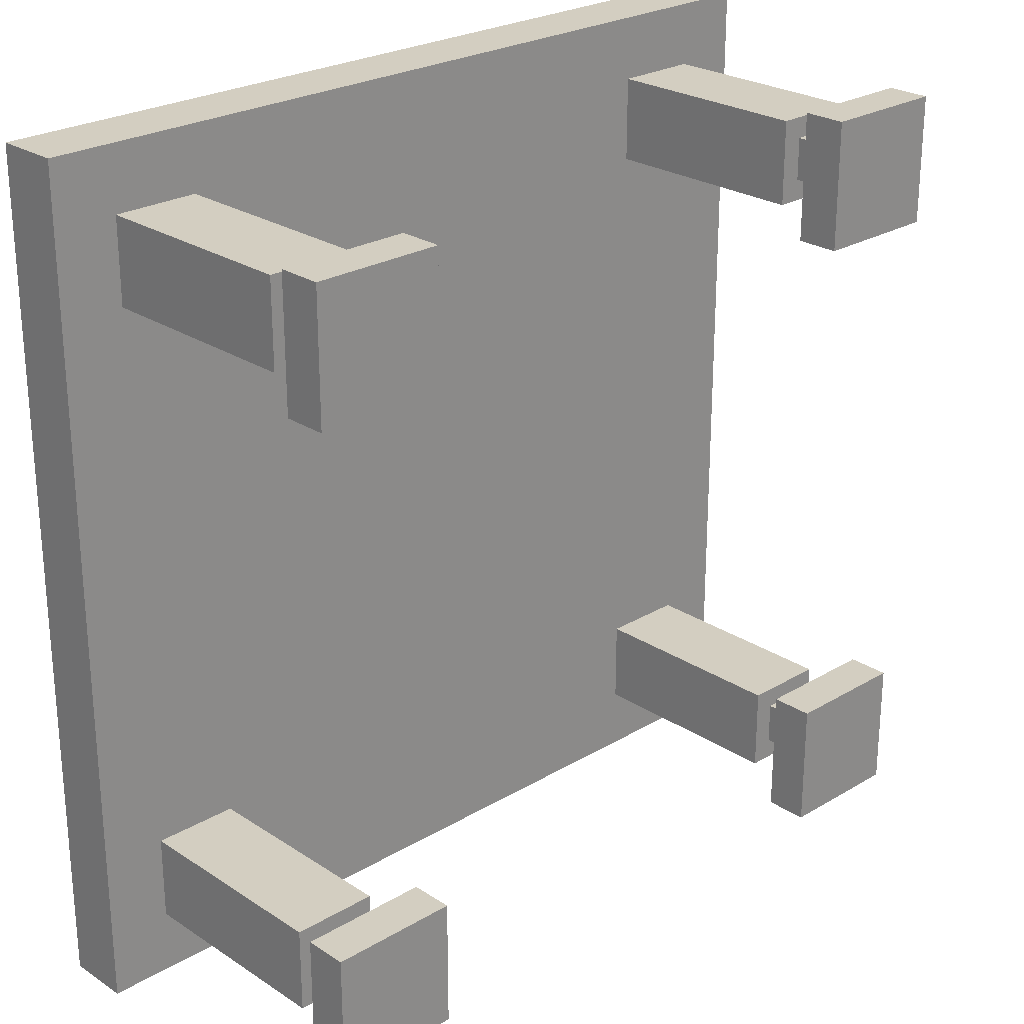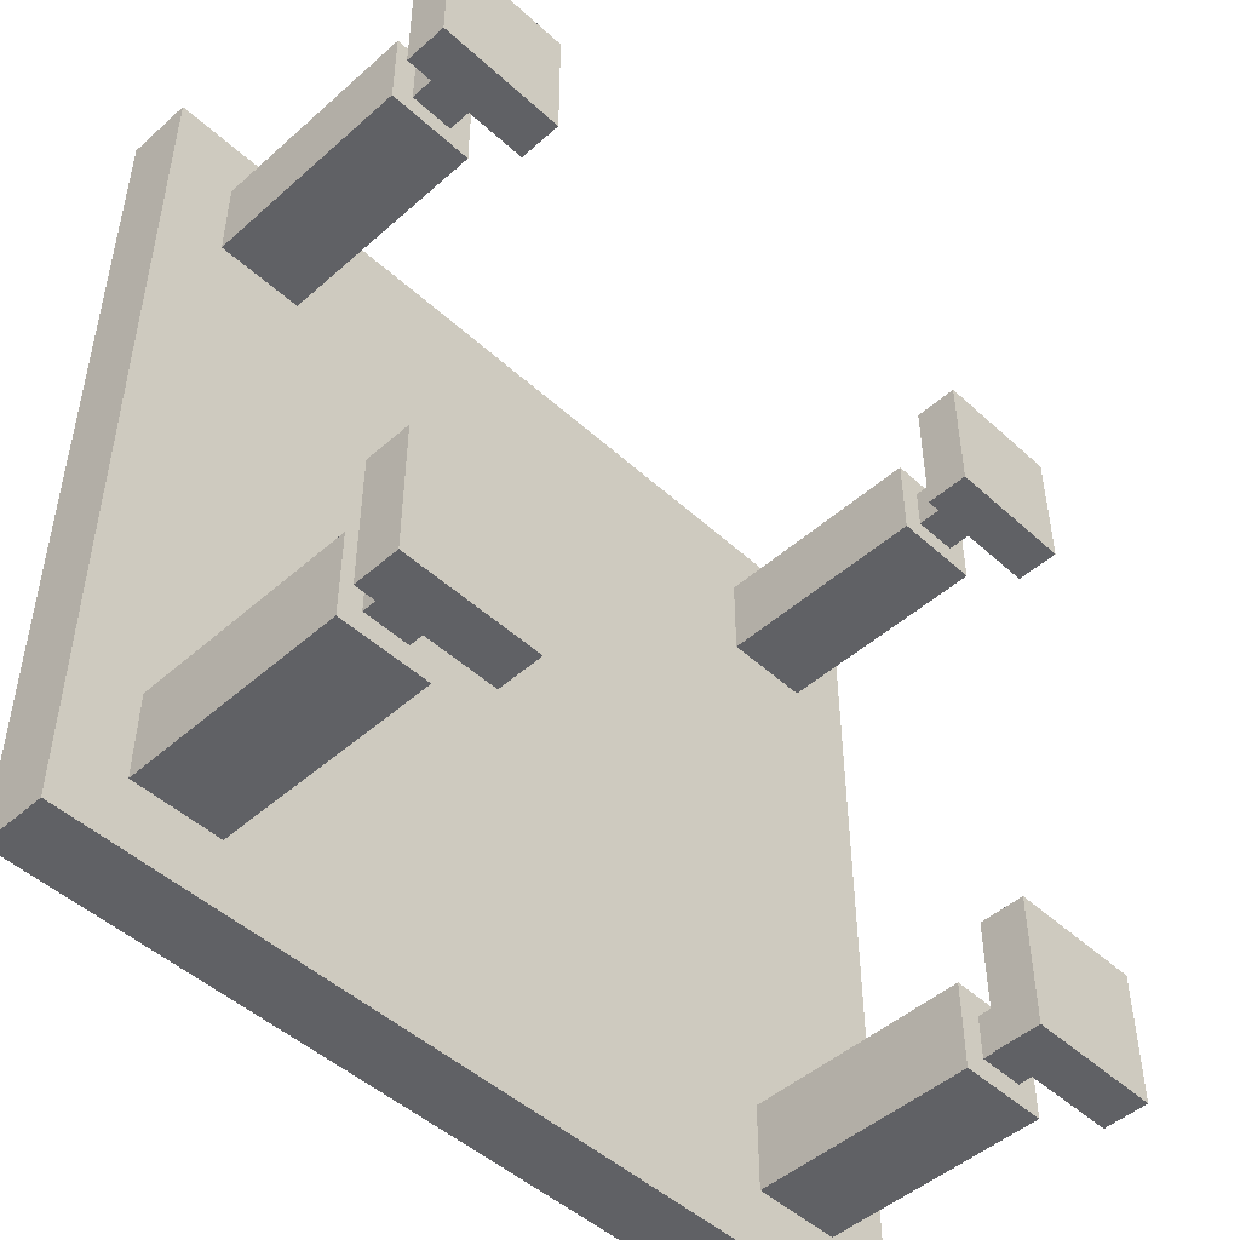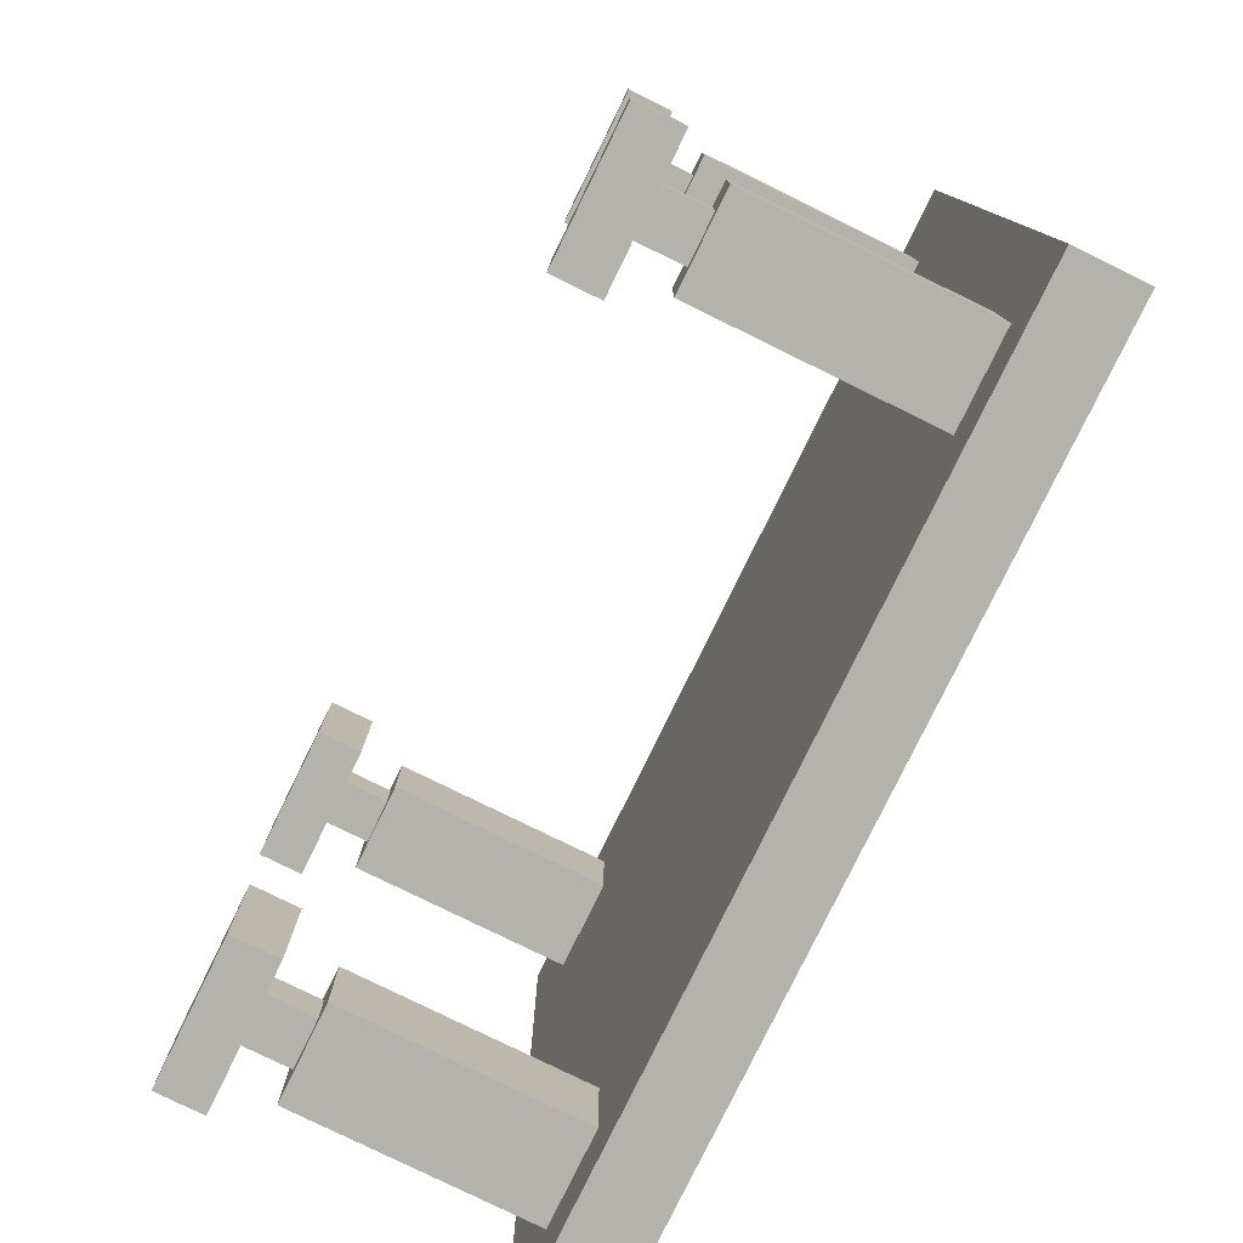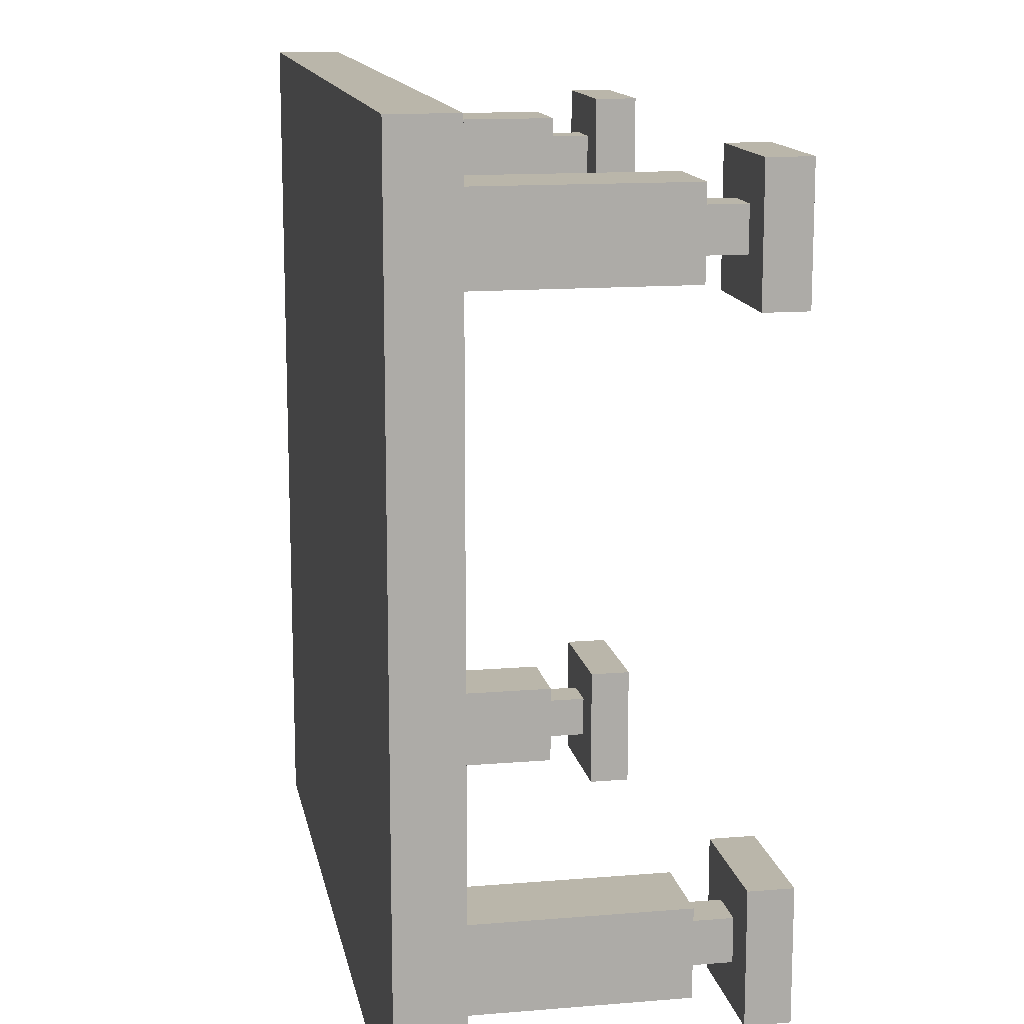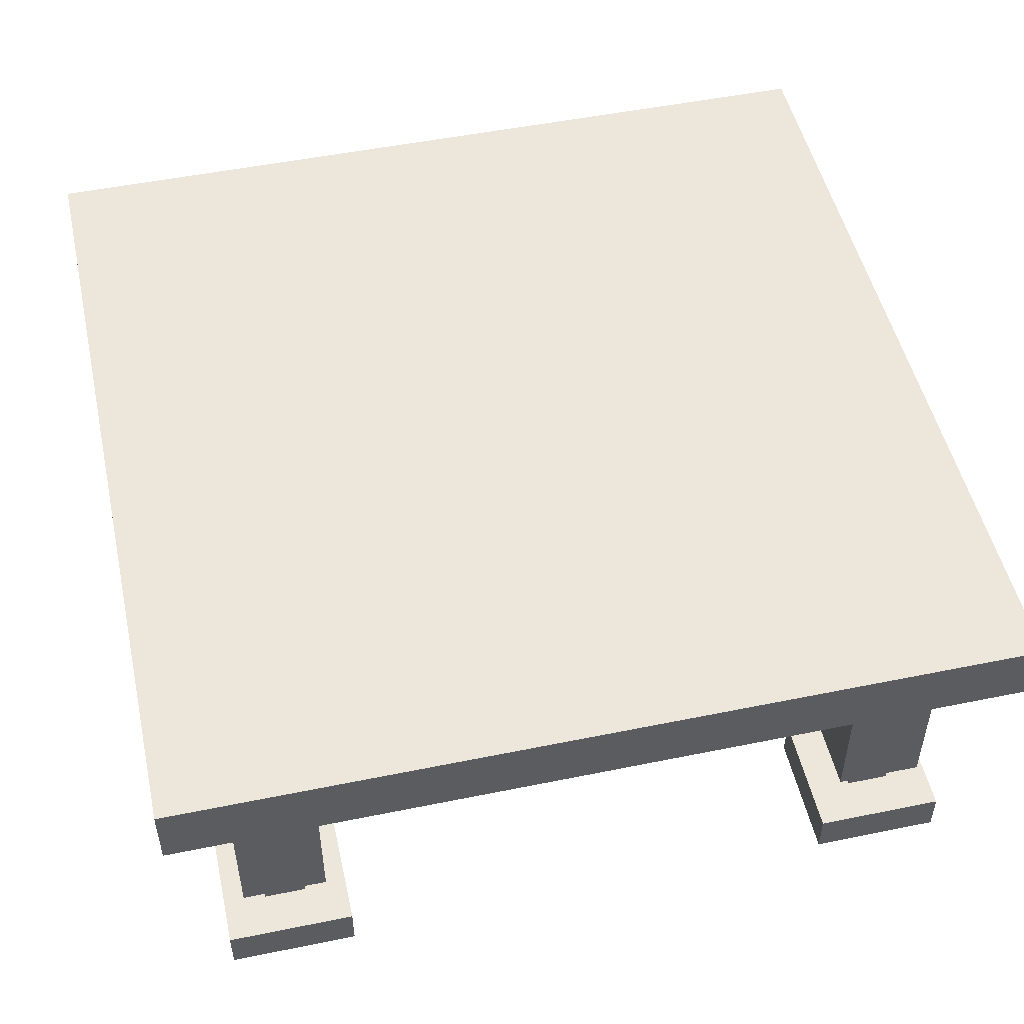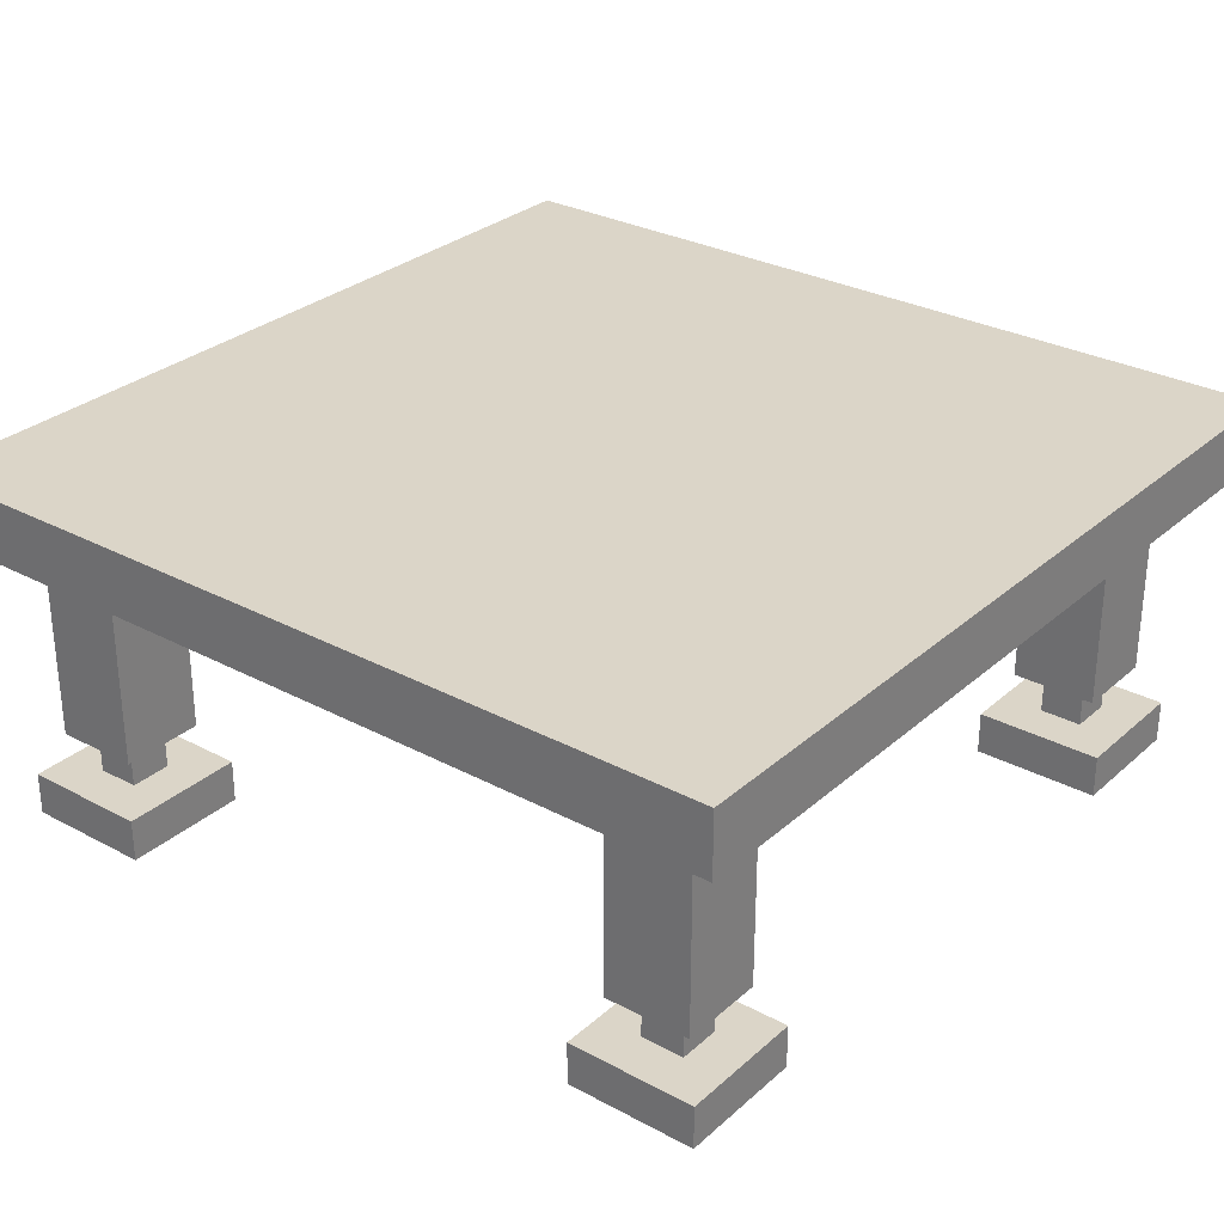
<metadata>
{"format":"obj","ext":"obj","renderer":"f3d","projection":"perspective","resolution":1024,"background":"white","views":[{"elev":25.2,"azim":-43.7,"up":"+Z"},{"elev":-48.4,"azim":-45.5,"up":"+Z"},{"elev":-79.4,"azim":63.9,"up":"+Z"},{"elev":13.8,"azim":-100.5,"up":"+Z"},{"elev":50.5,"azim":-102.6,"up":"+Y"},{"elev":29.5,"azim":38.2,"up":"+Y"}]}
</metadata>
<code>
o
v -2 0.55 2
v -2 0.55 -2
v -2 0.85 2
v -2 0.85 -2
v -1.8 -0.85 1.8
v -1.8 -0.85 1.2
v -1.8 -0.85 -1.2
v -1.8 -0.85 -1.8
v -1.8 -0.65 1.8
v -1.8 -0.65 1.2
v -1.8 -0.65 -1.2
v -1.8 -0.65 -1.8
v -1.7 -0.45 1.7
v -1.7 -0.45 1.3
v -1.7 -0.45 -1.3
v -1.7 -0.45 -1.7
v -1.7 0.55 1.7
v -1.7 0.55 1.3
v -1.7 0.55 -1.3
v -1.7 0.55 -1.7
v -1.6 -0.65 1.6
v -1.6 -0.65 1.4
v -1.6 -0.65 -1.4
v -1.6 -0.65 -1.6
v -1.6 -0.45 1.6
v -1.6 -0.45 1.4
v -1.6 -0.45 -1.4
v -1.6 -0.45 -1.6
v 1.2 -0.85 1.8
v 1.2 -0.85 1.2
v 1.2 -0.85 -1.2
v 1.2 -0.85 -1.8
v 1.2 -0.65 1.8
v 1.2 -0.65 1.2
v 1.2 -0.65 -1.2
v 1.2 -0.65 -1.8
v 1.3 -0.45 1.7
v 1.3 -0.45 1.3
v 1.3 -0.45 -1.3
v 1.3 -0.45 -1.7
v 1.3 0.55 1.7
v 1.3 0.55 1.3
v 1.3 0.55 -1.3
v 1.3 0.55 -1.7
v 1.4 -0.65 1.6
v 1.4 -0.65 1.4
v 1.4 -0.65 -1.4
v 1.4 -0.65 -1.6
v 1.4 -0.45 1.6
v 1.4 -0.45 1.4
v 1.4 -0.45 -1.4
v 1.4 -0.45 -1.6
v -1.4 -0.65 1.6
v -1.4 -0.65 1.4
v -1.4 -0.65 -1.4
v -1.4 -0.65 -1.6
v -1.4 -0.45 1.6
v -1.4 -0.45 1.4
v -1.4 -0.45 -1.4
v -1.4 -0.45 -1.6
v -1.3 -0.45 1.7
v -1.3 -0.45 1.3
v -1.3 -0.45 -1.3
v -1.3 -0.45 -1.7
v -1.3 0.55 1.7
v -1.3 0.55 1.3
v -1.3 0.55 -1.3
v -1.3 0.55 -1.7
v -1.2 -0.85 1.8
v -1.2 -0.85 1.2
v -1.2 -0.85 -1.2
v -1.2 -0.85 -1.8
v -1.2 -0.65 1.8
v -1.2 -0.65 1.2
v -1.2 -0.65 -1.2
v -1.2 -0.65 -1.8
v 1.6 -0.65 1.6
v 1.6 -0.65 1.4
v 1.6 -0.65 -1.4
v 1.6 -0.65 -1.6
v 1.6 -0.45 1.6
v 1.6 -0.45 1.4
v 1.6 -0.45 -1.4
v 1.6 -0.45 -1.6
v 1.7 -0.45 1.7
v 1.7 -0.45 1.3
v 1.7 -0.45 -1.3
v 1.7 -0.45 -1.7
v 1.7 0.55 1.7
v 1.7 0.55 1.3
v 1.7 0.55 -1.3
v 1.7 0.55 -1.7
v 1.8 -0.85 1.8
v 1.8 -0.85 1.2
v 1.8 -0.85 -1.2
v 1.8 -0.85 -1.8
v 1.8 -0.65 1.8
v 1.8 -0.65 1.2
v 1.8 -0.65 -1.2
v 1.8 -0.65 -1.8
v 2 0.55 2
v 2 0.55 -2
v 2 0.85 2
v 2 0.85 -2
v -2 0.55 2
v -2 0.85 2
v 2 0.55 2
v 2 0.85 2
v -1.8 -0.85 1.8
v -1.8 -0.65 1.8
v -1.2 -0.85 1.8
v -1.2 -0.65 1.8
v 1.2 -0.85 1.8
v 1.2 -0.65 1.8
v 1.8 -0.85 1.8
v 1.8 -0.65 1.8
v -1.7 -0.45 1.7
v -1.7 0.55 1.7
v -1.3 -0.45 1.7
v -1.3 0.55 1.7
v 1.3 -0.45 1.7
v 1.3 0.55 1.7
v 1.7 -0.45 1.7
v 1.7 0.55 1.7
v -1.6 -0.65 1.6
v -1.6 -0.45 1.6
v -1.4 -0.65 1.6
v -1.4 -0.45 1.6
v 1.4 -0.65 1.6
v 1.4 -0.45 1.6
v 1.6 -0.65 1.6
v 1.6 -0.45 1.6
v -1.8 -0.85 -1.2
v -1.8 -0.65 -1.2
v -1.2 -0.85 -1.2
v -1.2 -0.65 -1.2
v 1.2 -0.85 -1.2
v 1.2 -0.65 -1.2
v 1.8 -0.85 -1.2
v 1.8 -0.65 -1.2
v -1.7 -0.45 -1.3
v -1.7 0.55 -1.3
v -1.3 -0.45 -1.3
v -1.3 0.55 -1.3
v 1.3 -0.45 -1.3
v 1.3 0.55 -1.3
v 1.7 -0.45 -1.3
v 1.7 0.55 -1.3
v -1.6 -0.65 -1.4
v -1.6 -0.45 -1.4
v -1.4 -0.65 -1.4
v -1.4 -0.45 -1.4
v 1.4 -0.65 -1.4
v 1.4 -0.45 -1.4
v 1.6 -0.65 -1.4
v 1.6 -0.45 -1.4
v -1.6 -0.65 1.4
v -1.6 -0.45 1.4
v -1.4 -0.65 1.4
v -1.4 -0.45 1.4
v 1.4 -0.65 1.4
v 1.4 -0.45 1.4
v 1.6 -0.65 1.4
v 1.6 -0.45 1.4
v -1.7 -0.45 1.3
v -1.7 0.55 1.3
v -1.3 -0.45 1.3
v -1.3 0.55 1.3
v 1.3 -0.45 1.3
v 1.3 0.55 1.3
v 1.7 -0.45 1.3
v 1.7 0.55 1.3
v -1.8 -0.85 1.2
v -1.8 -0.65 1.2
v -1.2 -0.85 1.2
v -1.2 -0.65 1.2
v 1.2 -0.85 1.2
v 1.2 -0.65 1.2
v 1.8 -0.85 1.2
v 1.8 -0.65 1.2
v -1.6 -0.65 -1.6
v -1.6 -0.45 -1.6
v -1.4 -0.65 -1.6
v -1.4 -0.45 -1.6
v 1.4 -0.65 -1.6
v 1.4 -0.45 -1.6
v 1.6 -0.65 -1.6
v 1.6 -0.45 -1.6
v -1.7 -0.45 -1.7
v -1.7 0.55 -1.7
v -1.3 -0.45 -1.7
v -1.3 0.55 -1.7
v 1.3 -0.45 -1.7
v 1.3 0.55 -1.7
v 1.7 -0.45 -1.7
v 1.7 0.55 -1.7
v -1.8 -0.85 -1.8
v -1.8 -0.65 -1.8
v -1.2 -0.85 -1.8
v -1.2 -0.65 -1.8
v 1.2 -0.85 -1.8
v 1.2 -0.65 -1.8
v 1.8 -0.85 -1.8
v 1.8 -0.65 -1.8
v -2 0.55 -2
v -2 0.85 -2
v 2 0.55 -2
v 2 0.85 -2
v -1.8 -0.85 1.8
v -1.2 -0.85 1.8
v 1.2 -0.85 1.8
v 1.8 -0.85 1.8
v -1.8 -0.85 1.2
v -1.2 -0.85 1.2
v 1.2 -0.85 1.2
v 1.8 -0.85 1.2
v -1.8 -0.85 -1.2
v -1.2 -0.85 -1.2
v 1.2 -0.85 -1.2
v 1.8 -0.85 -1.2
v -1.8 -0.85 -1.8
v -1.2 -0.85 -1.8
v 1.2 -0.85 -1.8
v 1.8 -0.85 -1.8
v -1.7 -0.45 1.7
v -1.3 -0.45 1.7
v 1.3 -0.45 1.7
v 1.7 -0.45 1.7
v -1.6 -0.45 1.6
v -1.4 -0.45 1.6
v 1.4 -0.45 1.6
v 1.6 -0.45 1.6
v -1.6 -0.45 1.4
v -1.4 -0.45 1.4
v 1.4 -0.45 1.4
v 1.6 -0.45 1.4
v -1.7 -0.45 1.3
v -1.3 -0.45 1.3
v 1.3 -0.45 1.3
v 1.7 -0.45 1.3
v -1.7 -0.45 -1.3
v -1.3 -0.45 -1.3
v 1.3 -0.45 -1.3
v 1.7 -0.45 -1.3
v -1.6 -0.45 -1.4
v -1.4 -0.45 -1.4
v 1.4 -0.45 -1.4
v 1.6 -0.45 -1.4
v -1.6 -0.45 -1.6
v -1.4 -0.45 -1.6
v 1.4 -0.45 -1.6
v 1.6 -0.45 -1.6
v -1.7 -0.45 -1.7
v -1.3 -0.45 -1.7
v 1.3 -0.45 -1.7
v 1.7 -0.45 -1.7
v -2 0.55 2
v 2 0.55 2
v -1.7 0.55 1.7
v -1.3 0.55 1.7
v 1.3 0.55 1.7
v 1.7 0.55 1.7
v -1.7 0.55 1.3
v -1.3 0.55 1.3
v 1.3 0.55 1.3
v 1.7 0.55 1.3
v -1.7 0.55 -1.3
v -1.3 0.55 -1.3
v 1.3 0.55 -1.3
v 1.7 0.55 -1.3
v -1.7 0.55 -1.7
v -1.3 0.55 -1.7
v 1.3 0.55 -1.7
v 1.7 0.55 -1.7
v -2 0.55 -2
v 2 0.55 -2
v -1.8 -0.65 1.8
v -1.2 -0.65 1.8
v 1.2 -0.65 1.8
v 1.8 -0.65 1.8
v -1.6 -0.65 1.6
v -1.4 -0.65 1.6
v 1.4 -0.65 1.6
v 1.6 -0.65 1.6
v -1.6 -0.65 1.4
v -1.4 -0.65 1.4
v 1.4 -0.65 1.4
v 1.6 -0.65 1.4
v -1.8 -0.65 1.2
v -1.2 -0.65 1.2
v 1.2 -0.65 1.2
v 1.8 -0.65 1.2
v -1.8 -0.65 -1.2
v -1.2 -0.65 -1.2
v 1.2 -0.65 -1.2
v 1.8 -0.65 -1.2
v -1.6 -0.65 -1.4
v -1.4 -0.65 -1.4
v 1.4 -0.65 -1.4
v 1.6 -0.65 -1.4
v -1.6 -0.65 -1.6
v -1.4 -0.65 -1.6
v 1.4 -0.65 -1.6
v 1.6 -0.65 -1.6
v -1.8 -0.65 -1.8
v -1.2 -0.65 -1.8
v 1.2 -0.65 -1.8
v 1.8 -0.65 -1.8
v -2 0.85 2
v 2 0.85 2
v -1.4 0.85 1.4
v 1.4 0.85 1.4
v -1.4 0.85 -1.4
v 1.4 0.85 -1.4
v -2 0.85 -2
v 2 0.85 -2
f 3 2 1
f 4 2 3
f 9 6 5
f 10 6 9
f 11 8 7
f 12 8 11
f 17 14 13
f 18 14 17
f 19 16 15
f 20 16 19
f 25 22 21
f 26 22 25
f 27 24 23
f 28 24 27
f 33 30 29
f 34 30 33
f 35 32 31
f 36 32 35
f 41 38 37
f 42 38 41
f 43 40 39
f 44 40 43
f 49 46 45
f 50 46 49
f 51 48 47
f 52 48 51
f 53 54 57
f 57 54 58
f 55 56 59
f 59 56 60
f 61 62 65
f 65 62 66
f 63 64 67
f 67 64 68
f 69 70 73
f 73 70 74
f 71 72 75
f 75 72 76
f 77 78 81
f 81 78 82
f 79 80 83
f 83 80 84
f 85 86 89
f 89 86 90
f 87 88 91
f 91 88 92
f 93 94 97
f 97 94 98
f 95 96 99
f 99 96 100
f 101 102 103
f 103 102 104
f 107 106 105
f 108 106 107
f 111 110 109
f 112 110 111
f 115 114 113
f 116 114 115
f 119 118 117
f 120 118 119
f 123 122 121
f 124 122 123
f 127 126 125
f 128 126 127
f 131 130 129
f 132 130 131
f 135 134 133
f 136 134 135
f 139 138 137
f 140 138 139
f 143 142 141
f 144 142 143
f 147 146 145
f 148 146 147
f 151 150 149
f 152 150 151
f 155 154 153
f 156 154 155
f 157 158 159
f 159 158 160
f 161 162 163
f 163 162 164
f 165 166 167
f 167 166 168
f 169 170 171
f 171 170 172
f 173 174 175
f 175 174 176
f 177 178 179
f 179 178 180
f 181 182 183
f 183 182 184
f 185 186 187
f 187 186 188
f 189 190 191
f 191 190 192
f 193 194 195
f 195 194 196
f 197 198 199
f 199 198 200
f 201 202 203
f 203 202 204
f 205 206 207
f 207 206 208
f 213 210 209
f 214 210 213
f 215 212 211
f 216 212 215
f 221 218 217
f 222 218 221
f 223 220 219
f 224 220 223
f 229 226 225
f 230 226 229
f 231 228 227
f 232 228 231
f 233 229 225
f 234 226 230
f 235 231 227
f 236 228 232
f 237 233 225
f 237 234 233
f 238 226 234
f 238 234 237
f 239 236 235
f 239 235 227
f 240 228 236
f 240 236 239
f 245 242 241
f 246 242 245
f 247 244 243
f 248 244 247
f 249 245 241
f 250 242 246
f 251 247 243
f 252 244 248
f 253 249 241
f 253 250 249
f 254 242 250
f 254 250 253
f 255 252 251
f 255 251 243
f 256 244 252
f 256 252 255
f 259 258 257
f 260 258 259
f 261 258 260
f 262 258 261
f 263 259 257
f 264 261 260
f 265 261 264
f 266 258 262
f 267 265 264
f 267 266 265
f 267 263 257
f 267 264 263
f 268 266 267
f 269 266 268
f 270 258 266
f 270 266 269
f 271 267 257
f 272 269 268
f 273 269 272
f 274 258 270
f 275 271 257
f 275 274 273
f 275 273 272
f 275 272 271
f 276 258 274
f 276 274 275
f 277 278 281
f 281 278 282
f 279 280 283
f 283 280 284
f 277 281 285
f 282 278 286
f 279 283 287
f 284 280 288
f 277 285 289
f 285 286 289
f 286 278 290
f 289 286 290
f 287 288 291
f 279 287 291
f 288 280 292
f 291 288 292
f 293 294 297
f 297 294 298
f 295 296 299
f 299 296 300
f 293 297 301
f 298 294 302
f 295 299 303
f 300 296 304
f 293 301 305
f 301 302 305
f 302 294 306
f 305 302 306
f 303 304 307
f 295 303 307
f 304 296 308
f 307 304 308
f 309 310 311
f 311 310 312
f 309 311 313
f 311 312 313
f 312 310 314
f 313 312 314
f 309 313 315
f 313 314 315
f 314 310 316
f 315 314 316

</code>
